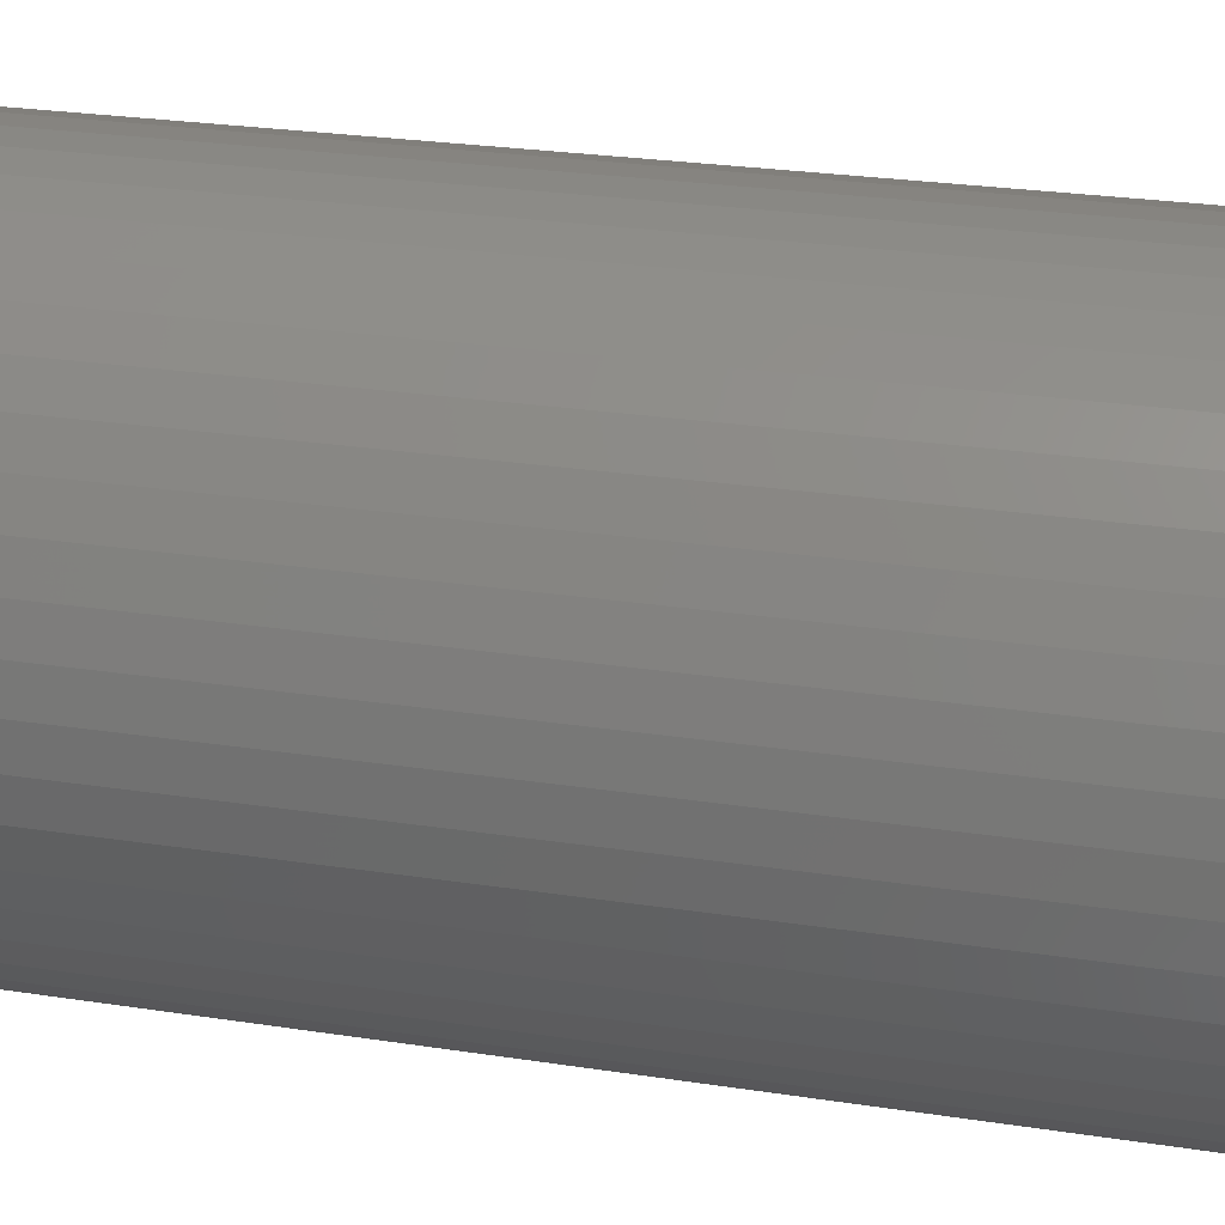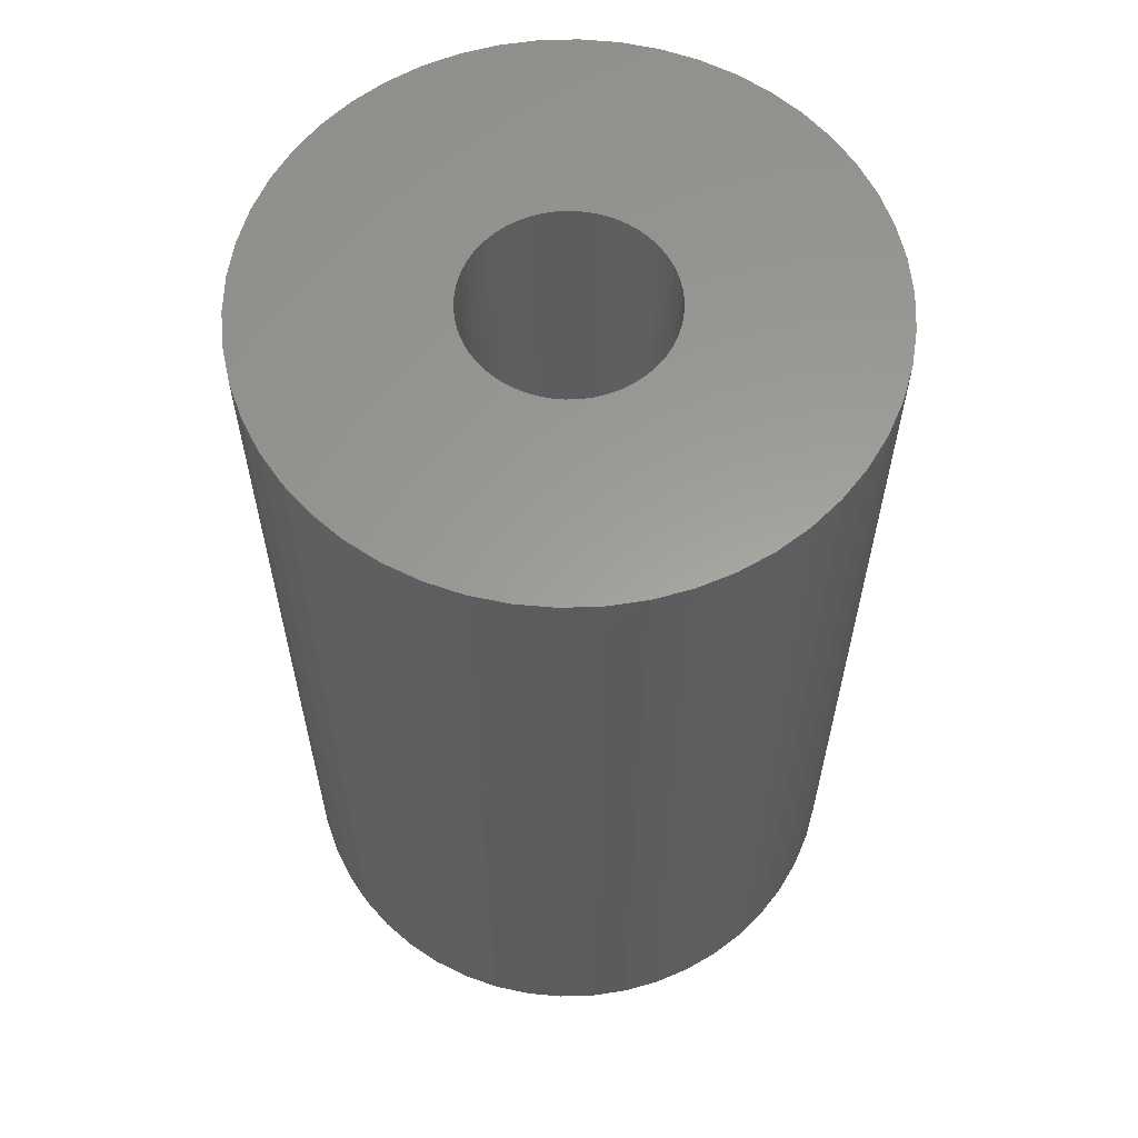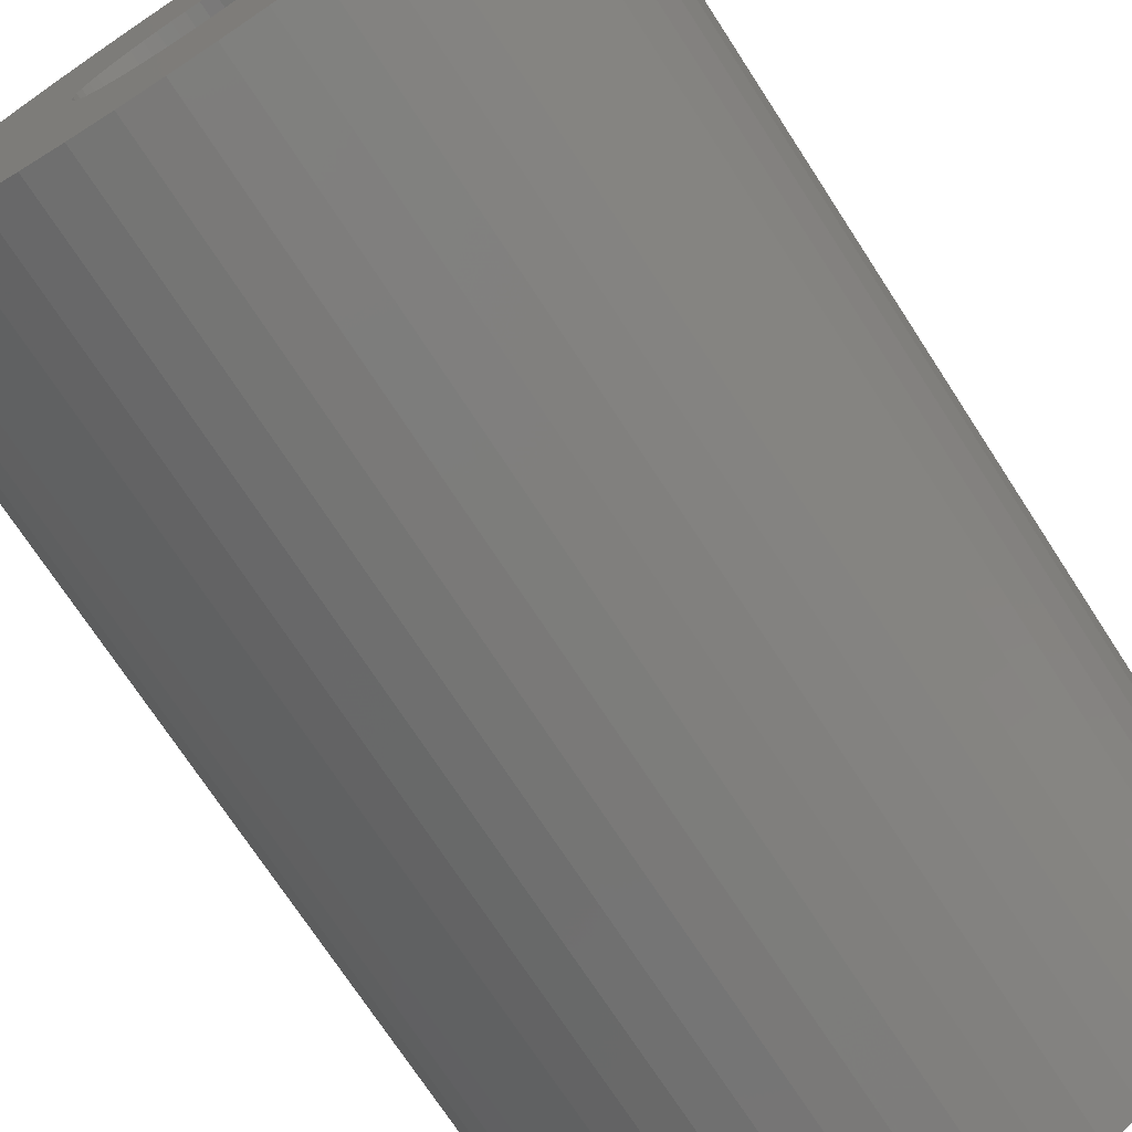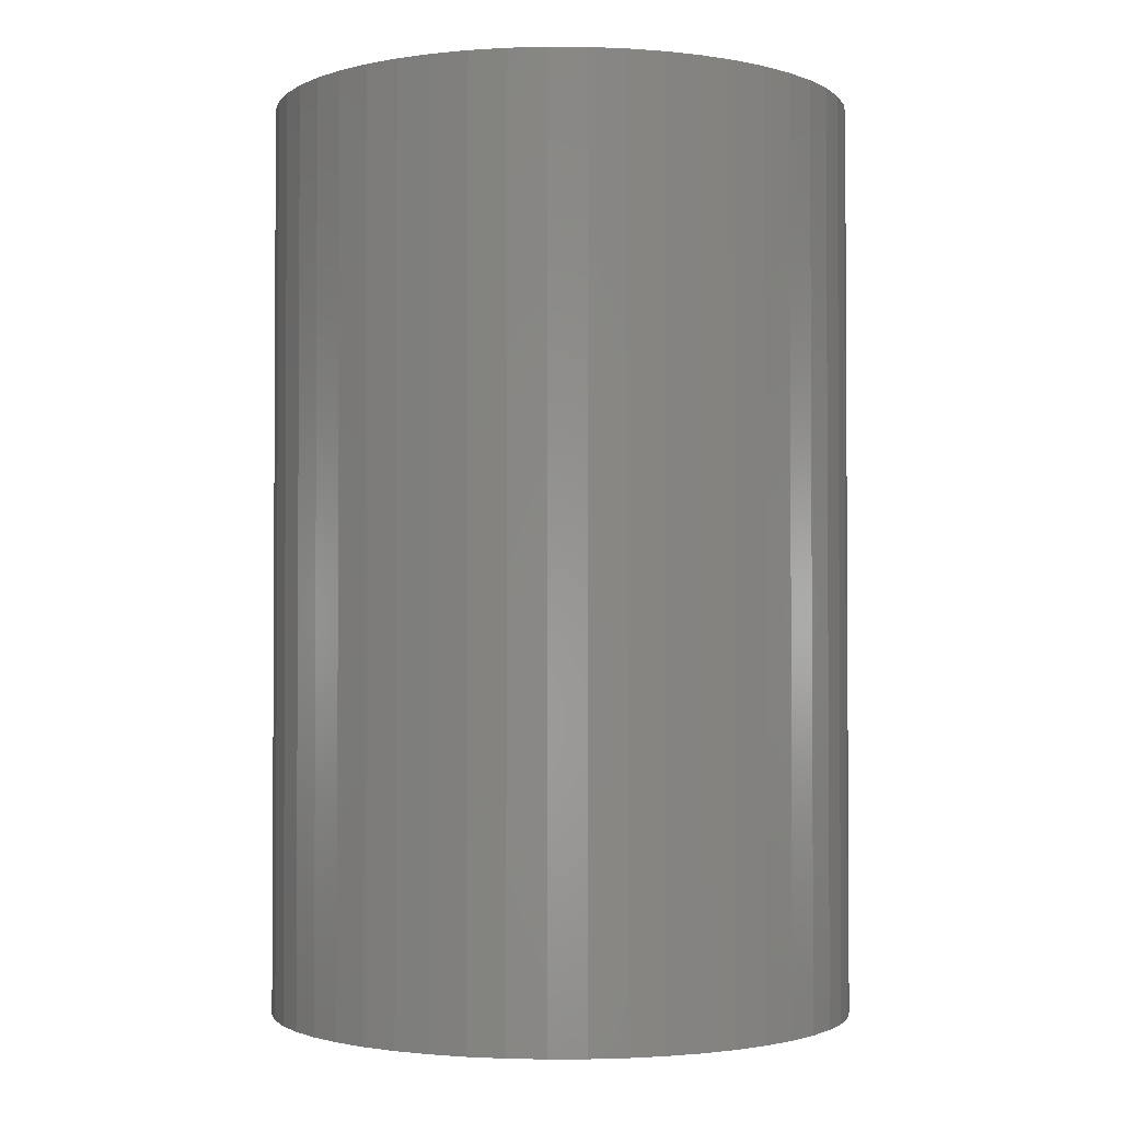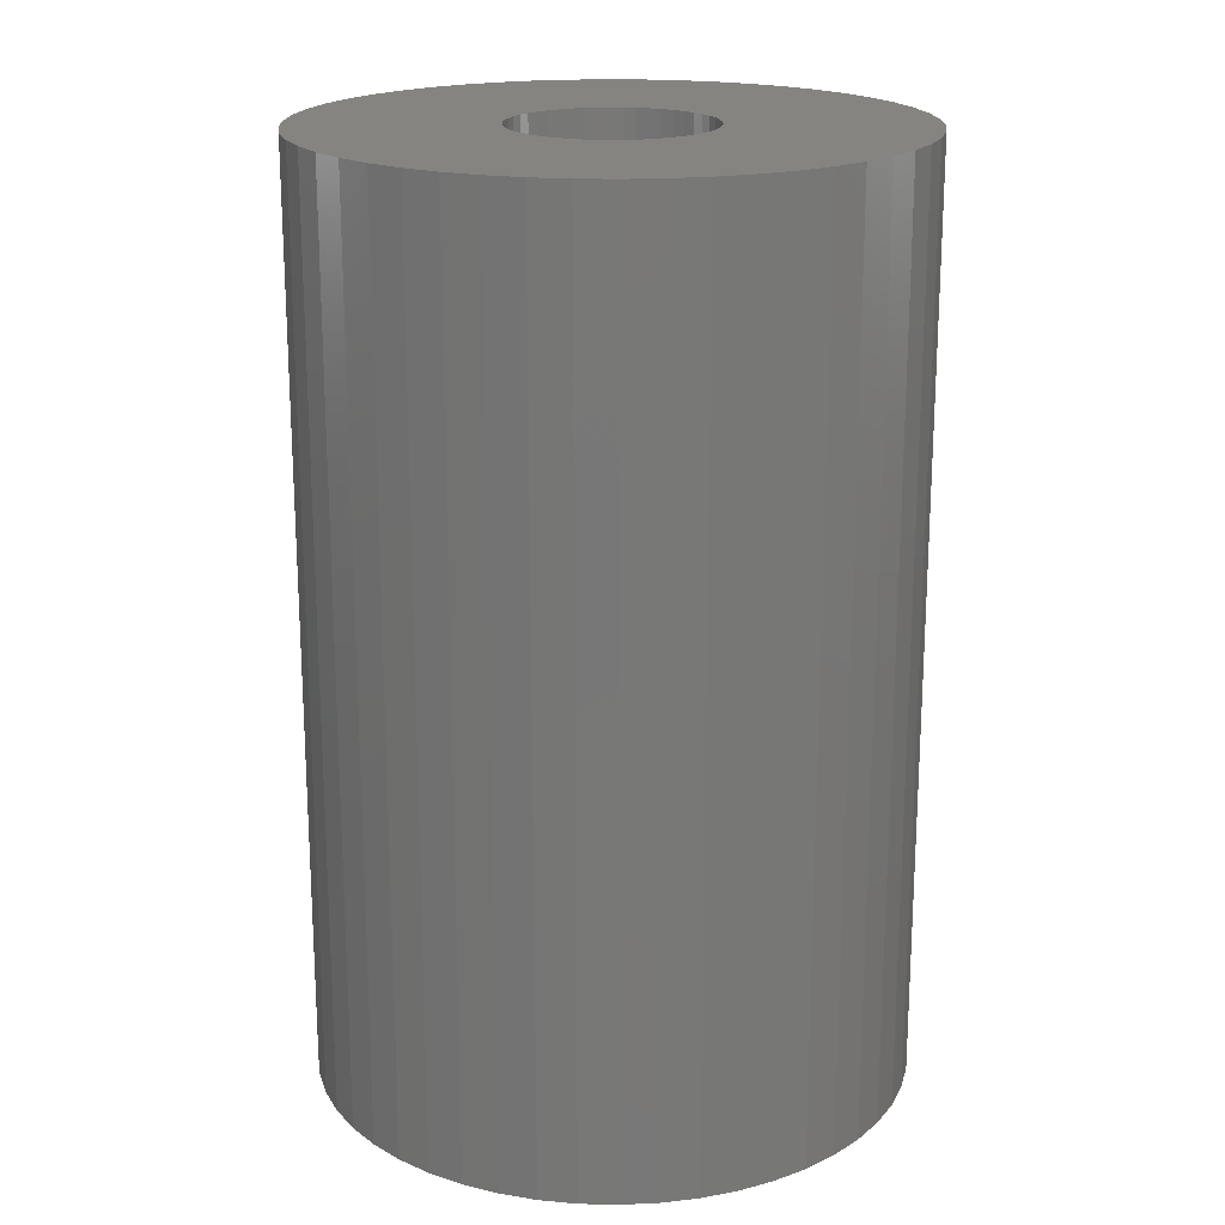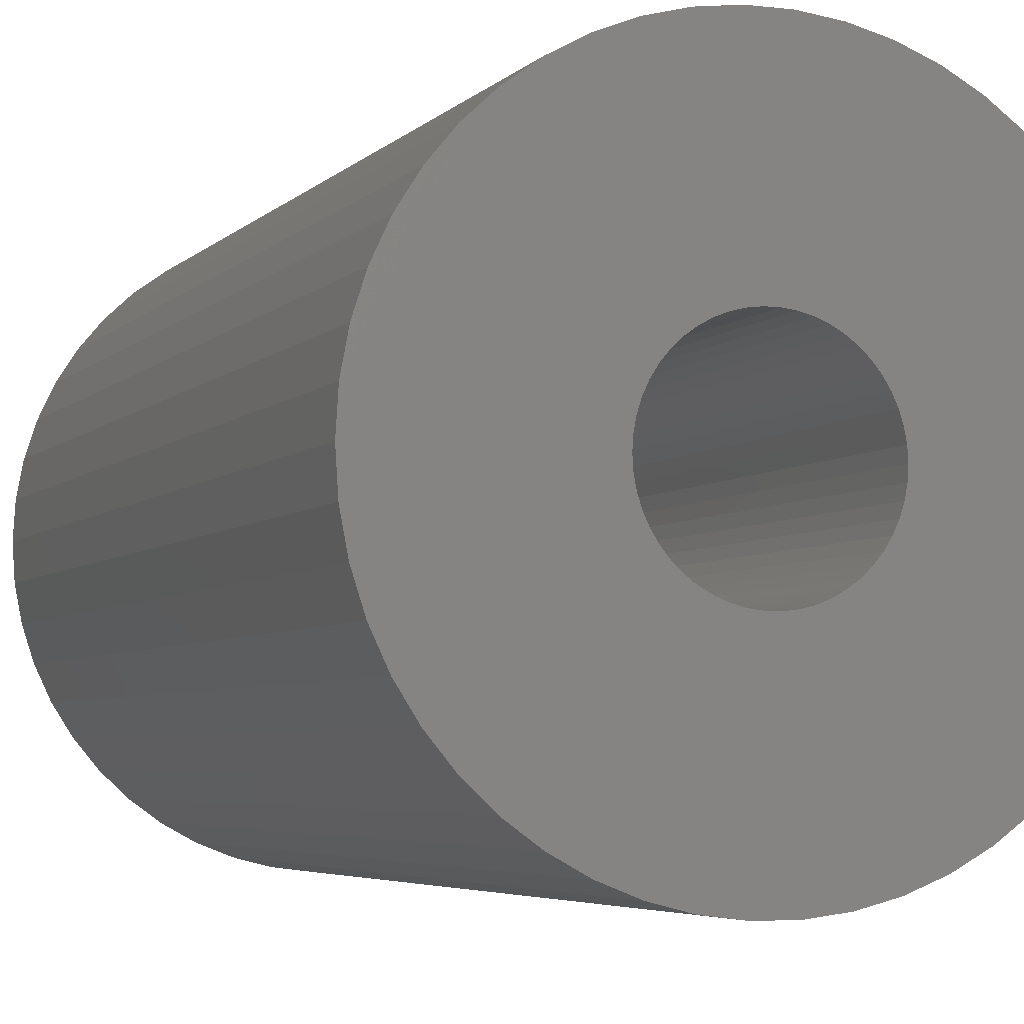
<metadata>
{"format":"stl","ext":"stl","renderer":"f3d","projection":"perspective","resolution":1024,"background":"white","views":[{"elev":26.8,"azim":103.4,"up":"+Y"},{"elev":60.6,"azim":27.0,"up":"+Z"},{"elev":-72.3,"azim":-147.0,"up":"+Y"},{"elev":-2.0,"azim":63.6,"up":"+Z"},{"elev":19.3,"azim":67.3,"up":"+Z"},{"elev":-4.6,"azim":158.7,"up":"+Y"}]}
</metadata>
<code>
# stl→obj: 200 verts, 400 faces
v 24 0 37.5
v 23.81 3.008 -37.5
v 23.81 3.008 37.5
v 24 0 -37.5
v -24 0 -37.5
v -23.81 3.008 37.5
v -23.81 3.008 -37.5
v -24 0 37.5
v 1.507 23.95 -37.5
v -1.507 23.95 37.5
v 1.507 23.95 37.5
v -1.507 23.95 -37.5
v -1.507 -23.95 -37.5
v 1.507 -23.95 37.5
v -1.507 -23.95 37.5
v 1.507 -23.95 -37.5
v 17.5 16.43 -37.5
v 15.3 18.49 37.5
v 17.5 16.43 37.5
v 15.3 18.49 -37.5
v -15.3 18.49 -37.5
v -17.5 16.43 37.5
v -15.3 18.49 37.5
v -17.5 16.43 -37.5
v -7.416 22.83 -37.5
v -10.22 21.72 37.5
v -7.416 22.83 37.5
v -10.22 21.72 -37.5
v 22.31 8.835 37.5
v 21.03 11.56 -37.5
v 21.03 11.56 37.5
v 22.31 8.835 -37.5
v 23.25 5.969 -37.5
v 23.25 5.969 37.5
v 19.42 14.11 -37.5
v 19.42 14.11 37.5
v 10.22 21.72 -37.5
v 7.416 22.83 37.5
v 10.22 21.72 37.5
v 7.416 22.83 -37.5
v 4.497 23.57 37.5
v 4.497 23.57 -37.5
v 12.86 20.26 -37.5
v 12.86 20.26 37.5
v -22.31 8.835 -37.5
v -21.03 11.56 37.5
v -21.03 11.56 -37.5
v -22.31 8.835 37.5
v -19.42 14.11 -37.5
v -19.42 14.11 37.5
v -23.25 5.969 -37.5
v -23.25 5.969 37.5
v -4.497 23.57 37.5
v -4.497 23.57 -37.5
v 4.497 -23.57 37.5
v 4.497 -23.57 -37.5
v 8 0 37.5
v 7.937 1.003 37.5
v 23.81 -3.008 37.5
v 7.749 1.99 37.5
v 7.937 -1.003 37.5
v 7.438 2.945 37.5
v 23.25 -5.969 37.5
v 7.01 3.854 37.5
v 7.749 -1.99 37.5
v 6.472 4.702 37.5
v 22.31 -8.835 37.5
v 5.832 5.476 37.5
v 7.438 -2.945 37.5
v 5.099 6.164 37.5
v 21.03 -11.56 37.5
v 4.287 6.755 37.5
v 7.01 -3.854 37.5
v 19.42 -14.11 37.5
v 3.406 7.239 37.5
v 2.472 7.608 37.5
v 1.499 7.858 37.5
v 0.5023 7.984 37.5
v -0.5023 7.984 37.5
v -1.499 7.858 37.5
v -2.472 7.608 37.5
v -3.406 7.239 37.5
v -4.287 6.755 37.5
v -12.86 20.26 37.5
v -5.099 6.164 37.5
v -5.832 5.476 37.5
v -6.472 4.702 37.5
v -7.01 3.854 37.5
v 6.472 -4.702 37.5
v 17.5 -16.43 37.5
v 5.832 -5.476 37.5
v 15.3 -18.49 37.5
v 5.099 -6.164 37.5
v 12.86 -20.26 37.5
v 4.287 -6.755 37.5
v 10.22 -21.72 37.5
v 3.406 -7.239 37.5
v 7.416 -22.83 37.5
v 2.472 -7.608 37.5
v 1.499 -7.858 37.5
v 0.5023 -7.984 37.5
v -0.5023 -7.984 37.5
v -1.499 -7.858 37.5
v -4.497 -23.57 37.5
v -2.472 -7.608 37.5
v -7.416 -22.83 37.5
v -3.406 -7.239 37.5
v -10.22 -21.72 37.5
v -4.287 -6.755 37.5
v -12.86 -20.26 37.5
v -5.099 -6.164 37.5
v -15.3 -18.49 37.5
v -5.832 -5.476 37.5
v -17.5 -16.43 37.5
v -6.472 -4.702 37.5
v -19.42 -14.11 37.5
v -7.01 -3.854 37.5
v -21.03 -11.56 37.5
v -7.438 -2.945 37.5
v -22.31 -8.835 37.5
v -7.749 -1.99 37.5
v -23.25 -5.969 37.5
v -7.937 -1.003 37.5
v -23.81 -3.008 37.5
v -8 0 37.5
v -7.438 2.945 37.5
v -7.749 1.99 37.5
v -7.937 1.003 37.5
v -12.86 20.26 -37.5
v 23.81 -3.008 -37.5
v 19.42 -14.11 -37.5
v 17.5 -16.43 -37.5
v 23.25 -5.969 -37.5
v 22.31 -8.835 -37.5
v -17.5 -16.43 -37.5
v -15.3 -18.49 -37.5
v -21.03 -11.56 -37.5
v -22.31 -8.835 -37.5
v -19.42 -14.11 -37.5
v 8 0 -37.5
v 7.937 -1.003 -37.5
v 7.749 -1.99 -37.5
v 7.937 1.003 -37.5
v 7.438 -2.945 -37.5
v 21.03 -11.56 -37.5
v 7.01 -3.854 -37.5
v 7.749 1.99 -37.5
v 6.472 -4.702 -37.5
v 5.832 -5.476 -37.5
v 15.3 -18.49 -37.5
v 7.438 2.945 -37.5
v 5.099 -6.164 -37.5
v 12.86 -20.26 -37.5
v 4.287 -6.755 -37.5
v 10.22 -21.72 -37.5
v 7.01 3.854 -37.5
v 3.406 -7.239 -37.5
v 7.416 -22.83 -37.5
v 2.472 -7.608 -37.5
v 1.499 -7.858 -37.5
v 0.5023 -7.984 -37.5
v -0.5023 -7.984 -37.5
v -1.499 -7.858 -37.5
v -4.497 -23.57 -37.5
v -2.472 -7.608 -37.5
v -7.416 -22.83 -37.5
v -3.406 -7.239 -37.5
v -10.22 -21.72 -37.5
v -4.287 -6.755 -37.5
v -12.86 -20.26 -37.5
v -5.099 -6.164 -37.5
v -5.832 -5.476 -37.5
v -6.472 -4.702 -37.5
v -7.01 -3.854 -37.5
v 6.472 4.702 -37.5
v 5.832 5.476 -37.5
v 5.099 6.164 -37.5
v 4.287 6.755 -37.5
v 3.406 7.239 -37.5
v 2.472 7.608 -37.5
v 1.499 7.858 -37.5
v 0.5023 7.984 -37.5
v -0.5023 7.984 -37.5
v -1.499 7.858 -37.5
v -2.472 7.608 -37.5
v -3.406 7.239 -37.5
v -4.287 6.755 -37.5
v -5.099 6.164 -37.5
v -5.832 5.476 -37.5
v -6.472 4.702 -37.5
v -7.01 3.854 -37.5
v -7.438 2.945 -37.5
v -7.749 1.99 -37.5
v -7.937 1.003 -37.5
v -8 0 -37.5
v -7.438 -2.945 -37.5
v -7.749 -1.99 -37.5
v -23.25 -5.969 -37.5
v -7.937 -1.003 -37.5
v -23.81 -3.008 -37.5
f 1 2 3
f 2 1 4
f 5 6 7
f 6 5 8
f 9 10 11
f 10 9 12
f 13 14 15
f 14 13 16
f 17 18 19
f 18 17 20
f 21 22 23
f 22 21 24
f 25 26 27
f 26 25 28
f 29 30 31
f 30 29 32
f 3 33 34
f 33 3 2
f 31 35 36
f 35 31 30
f 37 38 39
f 38 37 40
f 40 41 38
f 41 40 42
f 43 39 44
f 39 43 37
f 45 46 47
f 46 45 48
f 49 22 24
f 22 49 50
f 51 48 45
f 48 51 52
f 12 53 10
f 53 12 54
f 16 55 14
f 55 16 56
f 34 32 29
f 32 34 33
f 36 17 19
f 17 36 35
f 42 11 41
f 11 42 9
f 20 44 18
f 44 20 43
f 47 50 49
f 50 47 46
f 7 52 51
f 52 7 6
f 57 1 3
f 58 3 34
f 1 57 59
f 60 34 29
f 61 59 57
f 62 29 31
f 59 61 63
f 64 31 36
f 65 63 61
f 66 36 19
f 63 65 67
f 68 19 18
f 69 67 65
f 70 18 44
f 67 69 71
f 72 44 39
f 73 71 69
f 71 73 74
f 3 58 57
f 34 60 58
f 29 62 60
f 75 39 38
f 31 64 62
f 36 66 64
f 19 68 66
f 18 70 68
f 76 38 41
f 44 72 70
f 39 75 72
f 38 76 75
f 77 41 11
f 41 77 76
f 11 78 77
f 11 79 78
f 10 79 11
f 79 10 80
f 53 80 10
f 80 53 81
f 27 81 53
f 81 27 82
f 26 82 27
f 82 26 83
f 84 83 26
f 83 84 85
f 23 85 84
f 85 23 86
f 22 86 23
f 86 22 87
f 50 87 22
f 87 50 88
f 89 74 73
f 74 89 90
f 91 90 89
f 90 91 92
f 93 92 91
f 92 93 94
f 95 94 93
f 94 95 96
f 97 96 95
f 96 97 98
f 99 98 97
f 98 99 55
f 100 55 99
f 55 100 14
f 101 14 100
f 102 14 101
f 15 102 103
f 102 15 14
f 104 103 105
f 106 105 107
f 108 107 109
f 103 104 15
f 110 109 111
f 112 111 113
f 114 113 115
f 116 115 117
f 105 106 104
f 118 117 119
f 120 119 121
f 122 121 123
f 124 123 125
f 46 88 50
f 107 108 106
f 88 46 126
f 109 110 108
f 48 126 46
f 111 112 110
f 126 48 127
f 113 114 112
f 52 127 48
f 115 116 114
f 127 52 128
f 117 118 116
f 6 128 52
f 119 120 118
f 128 6 125
f 121 122 120
f 8 125 6
f 123 124 122
f 125 8 124
f 28 84 26
f 84 28 129
f 129 23 84
f 23 129 21
f 54 27 53
f 27 54 25
f 59 4 1
f 4 59 130
f 90 131 74
f 131 90 132
f 67 133 63
f 133 67 134
f 63 130 59
f 130 63 133
f 135 112 114
f 112 135 136
f 137 120 138
f 120 137 118
f 135 116 139
f 116 135 114
f 140 4 130
f 141 130 133
f 4 140 2
f 142 133 134
f 143 2 140
f 144 134 145
f 2 143 33
f 146 145 131
f 147 33 143
f 148 131 132
f 33 147 32
f 149 132 150
f 151 32 147
f 152 150 153
f 32 151 30
f 154 153 155
f 156 30 151
f 30 156 35
f 130 141 140
f 133 142 141
f 134 144 142
f 157 155 158
f 145 146 144
f 131 148 146
f 132 149 148
f 150 152 149
f 159 158 56
f 153 154 152
f 155 157 154
f 158 159 157
f 160 56 16
f 56 160 159
f 16 161 160
f 16 162 161
f 13 162 16
f 162 13 163
f 164 163 13
f 163 164 165
f 166 165 164
f 165 166 167
f 168 167 166
f 167 168 169
f 170 169 168
f 169 170 171
f 136 171 170
f 171 136 172
f 135 172 136
f 172 135 173
f 139 173 135
f 173 139 174
f 175 35 156
f 35 175 17
f 176 17 175
f 17 176 20
f 177 20 176
f 20 177 43
f 178 43 177
f 43 178 37
f 179 37 178
f 37 179 40
f 180 40 179
f 40 180 42
f 181 42 180
f 42 181 9
f 182 9 181
f 183 9 182
f 12 183 184
f 183 12 9
f 54 184 185
f 25 185 186
f 28 186 187
f 184 54 12
f 129 187 188
f 21 188 189
f 24 189 190
f 49 190 191
f 185 25 54
f 47 191 192
f 45 192 193
f 51 193 194
f 7 194 195
f 137 174 139
f 186 28 25
f 174 137 196
f 187 129 28
f 138 196 137
f 188 21 129
f 196 138 197
f 189 24 21
f 198 197 138
f 190 49 24
f 197 198 199
f 191 47 49
f 200 199 198
f 192 45 47
f 199 200 195
f 193 51 45
f 5 195 200
f 194 7 51
f 195 5 7
f 155 94 96
f 94 155 153
f 150 90 92
f 90 150 132
f 74 145 71
f 145 74 131
f 138 122 198
f 122 138 120
f 158 96 98
f 96 158 155
f 56 98 55
f 98 56 158
f 71 134 67
f 134 71 145
f 164 15 104
f 15 164 13
f 136 110 112
f 110 136 170
f 139 118 137
f 118 139 116
f 198 124 200
f 124 198 122
f 200 8 5
f 8 200 124
f 153 92 94
f 92 153 150
f 166 104 106
f 104 166 164
f 168 106 108
f 106 168 166
f 170 108 110
f 108 170 168
f 140 58 143
f 58 140 57
f 125 194 128
f 194 125 195
f 183 78 79
f 78 183 182
f 177 68 70
f 68 177 176
f 189 85 86
f 85 189 188
f 186 81 82
f 81 186 185
f 151 64 156
f 64 151 62
f 180 75 76
f 75 180 179
f 181 76 77
f 76 181 180
f 178 70 72
f 70 178 177
f 88 190 87
f 190 88 191
f 87 189 86
f 189 87 190
f 128 193 127
f 193 128 194
f 188 83 85
f 83 188 187
f 184 79 80
f 79 184 183
f 149 89 148
f 89 149 91
f 162 103 102
f 103 162 163
f 160 101 100
f 101 160 161
f 147 62 151
f 62 147 60
f 143 60 147
f 60 143 58
f 175 68 176
f 68 175 66
f 156 66 175
f 66 156 64
f 182 77 78
f 77 182 181
f 179 72 75
f 72 179 178
f 126 191 88
f 191 126 192
f 185 80 81
f 80 185 184
f 141 57 140
f 57 141 61
f 123 195 125
f 195 123 199
f 119 197 121
f 197 119 196
f 157 99 97
f 99 157 159
f 159 100 99
f 100 159 160
f 127 192 126
f 192 127 193
f 187 82 83
f 82 187 186
f 144 65 142
f 65 144 69
f 146 69 144
f 69 146 73
f 148 73 146
f 73 148 89
f 113 173 115
f 173 113 172
f 117 196 119
f 196 117 174
f 121 199 123
f 199 121 197
f 149 93 91
f 93 149 152
f 154 97 95
f 97 154 157
f 142 61 141
f 61 142 65
f 161 102 101
f 102 161 162
f 171 113 111
f 113 171 172
f 165 107 105
f 107 165 167
f 169 111 109
f 111 169 171
f 115 174 117
f 174 115 173
f 152 95 93
f 95 152 154
f 163 105 103
f 105 163 165
f 167 109 107
f 109 167 169

</code>
